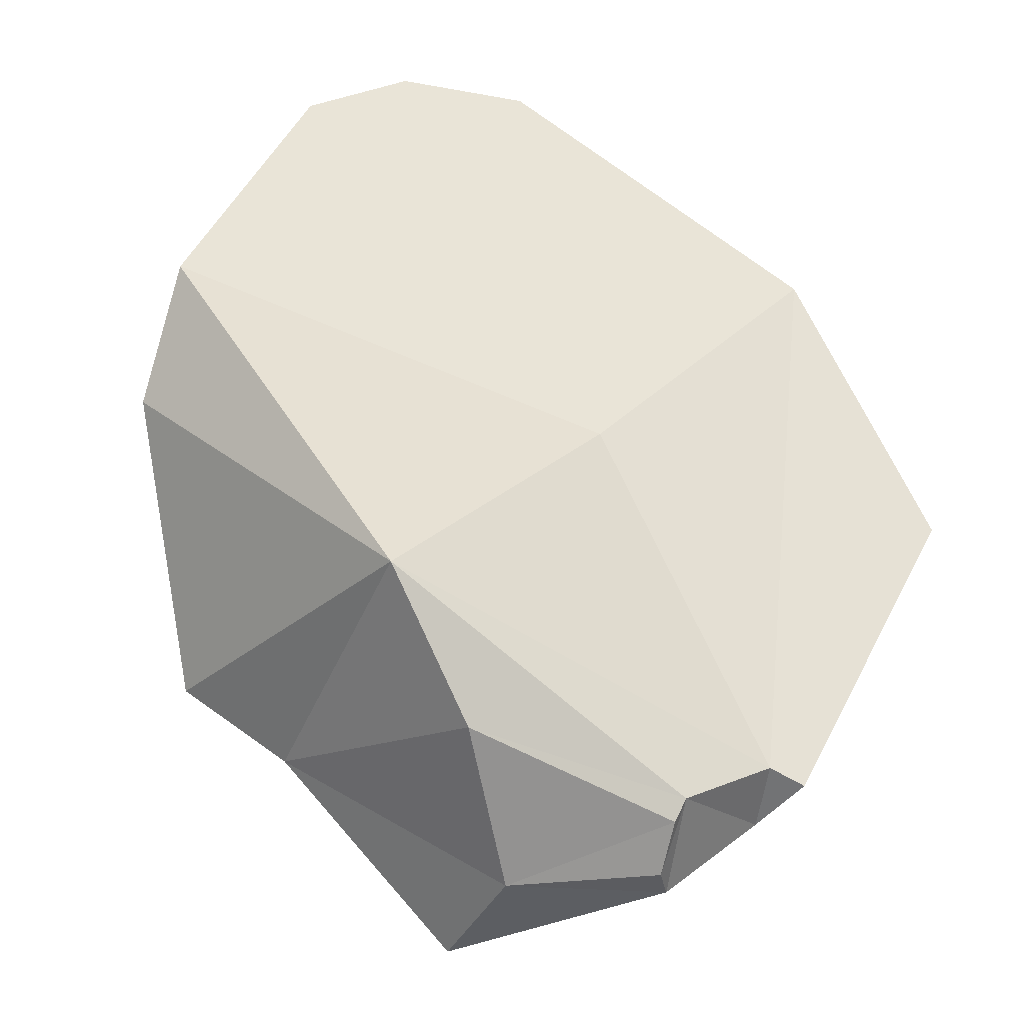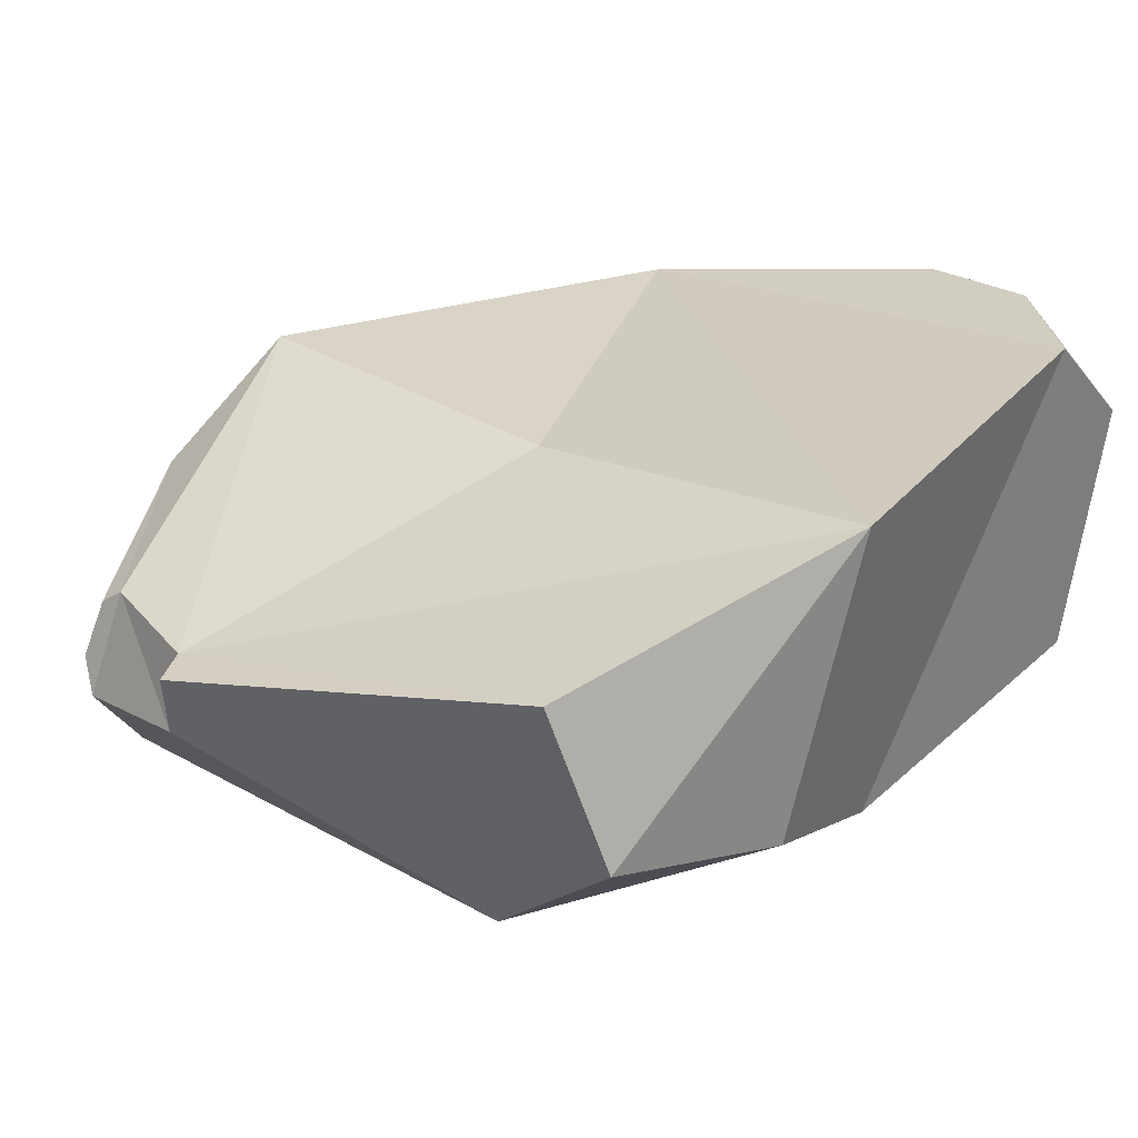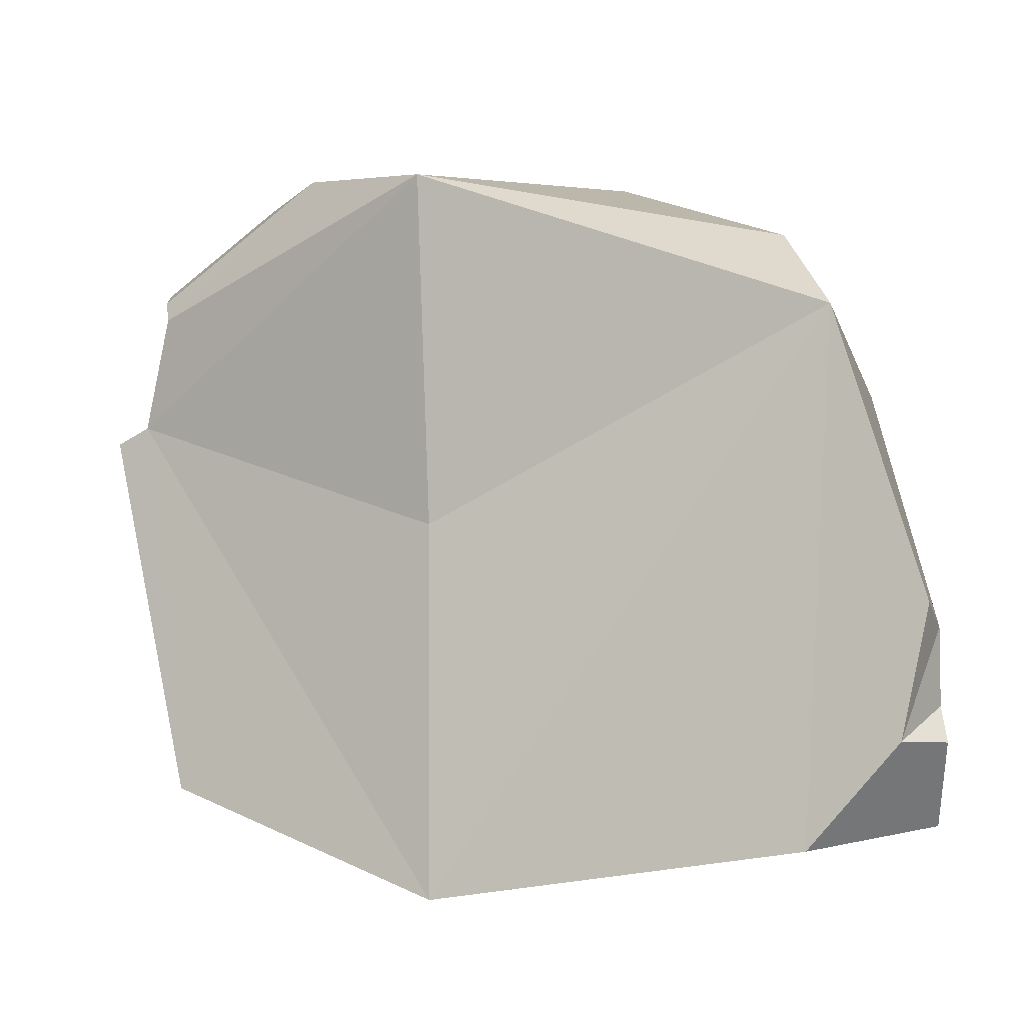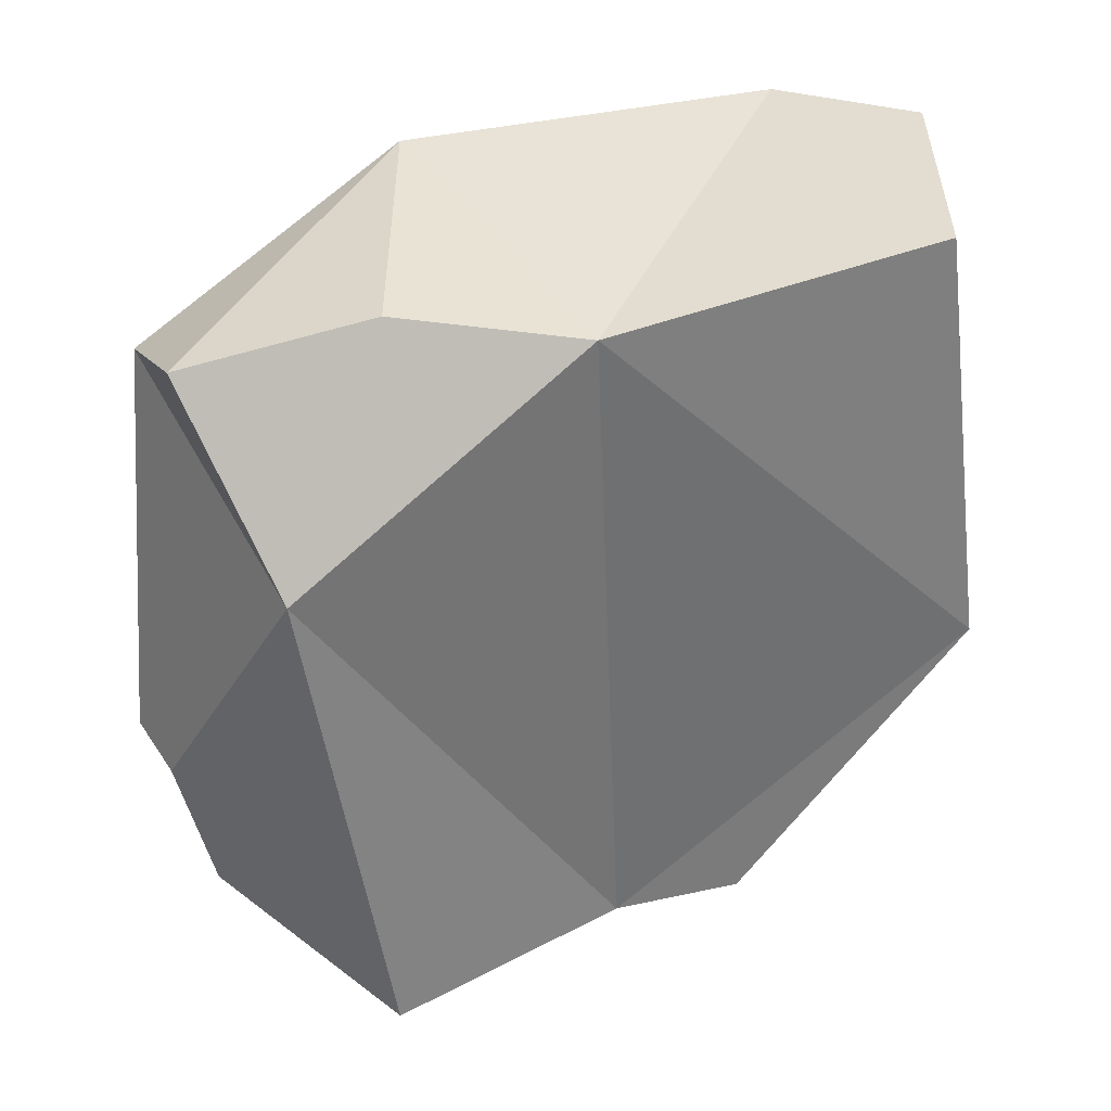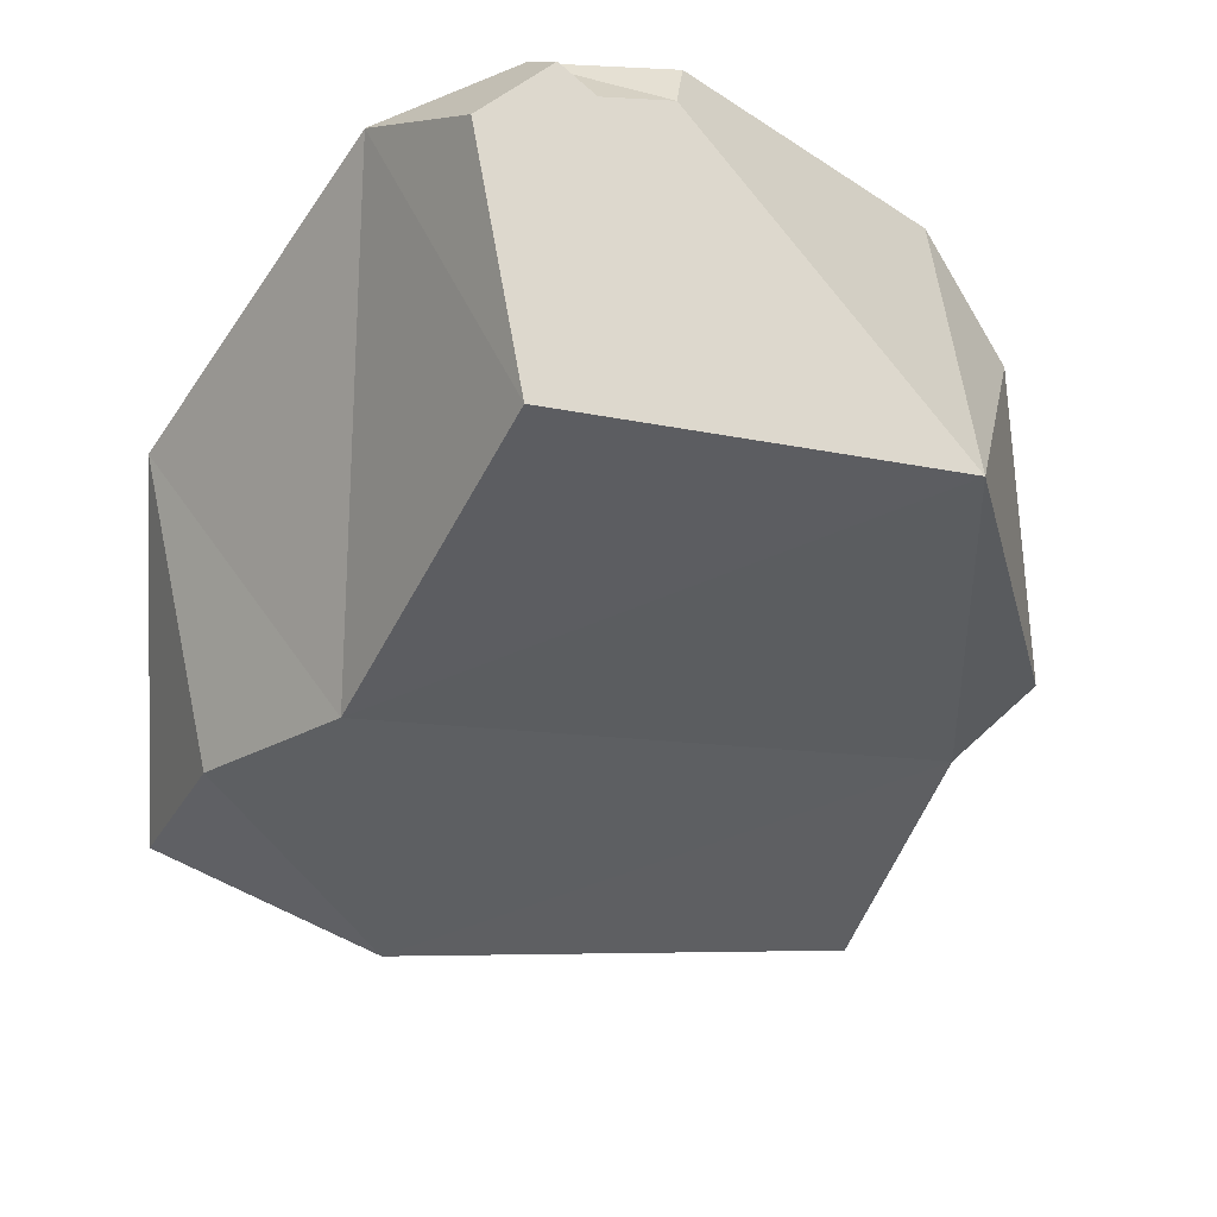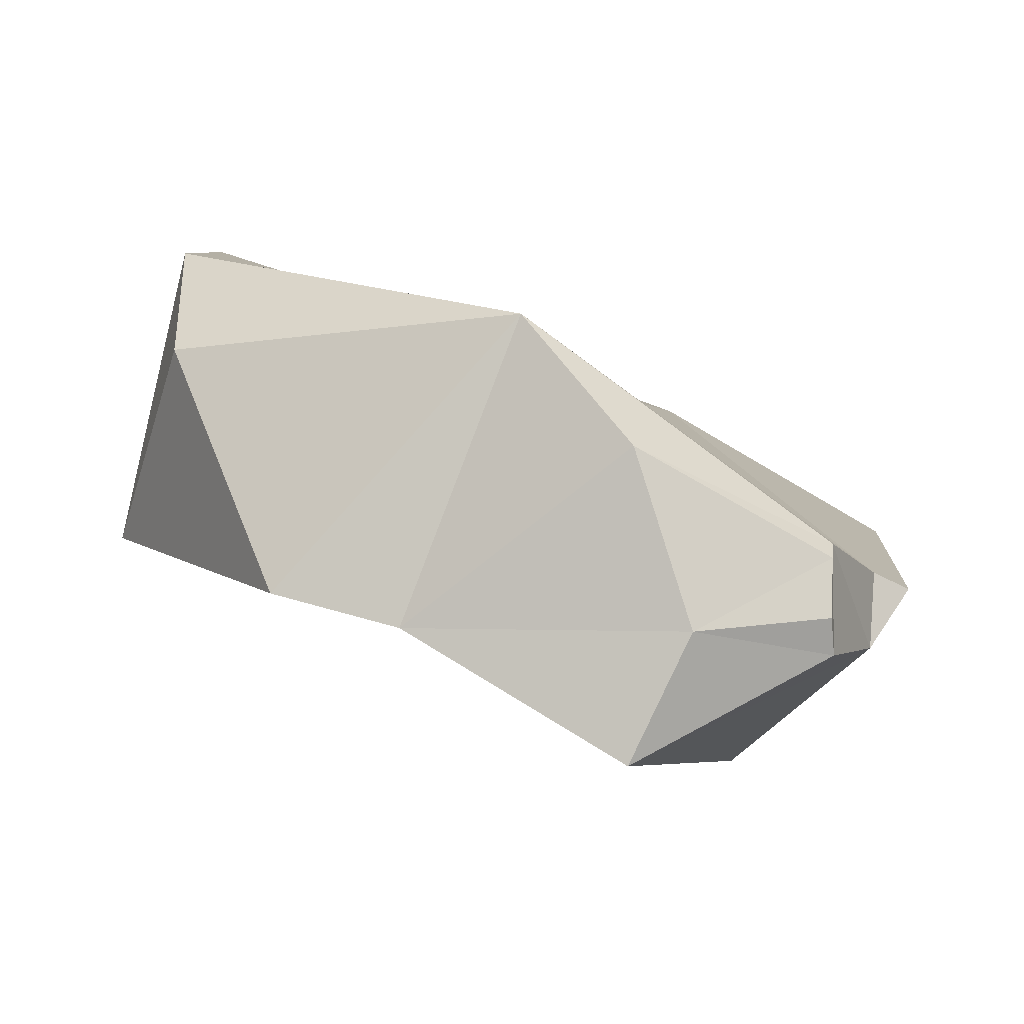
<metadata>
{"format":"obj","ext":"obj","renderer":"f3d","projection":"perspective","resolution":1024,"background":"white","views":[{"elev":42.9,"azim":-62.2,"up":"+Y"},{"elev":8.8,"azim":32.1,"up":"+Y"},{"elev":78.5,"azim":79.9,"up":"+Y"},{"elev":-65.5,"azim":89.2,"up":"+Y"},{"elev":-27.3,"azim":141.5,"up":"+Y"},{"elev":5.5,"azim":-84.1,"up":"+Y"}]}
</metadata>
<code>
g default
v -0.3673 -0.1657 0.1301
v -0.3188 -0.06521 -0.05949
v -0.3533 -0.05945 0.1803
v 0.06474 -0.2476 0.2081
v -0.3251 0.08561 0.1314
v 0.199 -0.03527 0.3508
v 0.3467 0.07799 0.1359
v -0.2784 0.1901 0.03612
v -0.08357 0.2424 -0.2915
v -0.3073 -0.03969 -0.1686
v -0.1756 0.1571 -0.2796
v -0.05485 -0.02287 -0.3623
v 0.3178 -0.08078 -0.3129
v 0.2643 -0.1833 -0.02884
v 0.3673 0.1899 -0.1847
v 0.3638 0.1289 -0.3101
v 0.2775 -0.1721 0.1365
v 0.2266 -0.1653 0.3045
v -0.1632 -0.09961 0.3288
v -0.1428 -0.05026 0.3623
v -0.1502 -0.03537 0.3319
v -0.243 -0.000214 0.2927
v -0.2631 -0.009767 0.2923
v -0.2844 -0.05673 0.2914
v -0.2753 -0.08899 0.2938
v 0.2026 0.2041 -0.3323
v 0.1857 0.2476 -0.3193
v 0.294 0.2279 -0.2759
v 0.2993 0.1991 -0.3196
v 0.2665 0.1822 -0.3236
v 0.02083 0.1138 0.07919
g rock62
f 1 2 4
f 2 1 3
f 3 23 5
f 25 3 1
f 6 21 20
f 20 4 6
f 21 31 8
f 5 22 8
f 9 31 7
f 8 9 11
f 5 8 2
f 10 2 8
f 8 11 10
f 11 12 10
f 12 11 9
f 2 10 12
f 12 13 14
f 16 29 28
f 12 14 2
f 16 28 15
f 30 16 13
f 13 26 30
f 15 27 9
f 13 16 15
f 15 7 14
f 7 15 9
f 14 13 15
f 2 14 4
f 17 14 7
f 14 17 4
f 7 18 17
f 18 4 17
f 4 18 6
f 7 6 18
f 3 5 2
f 22 23 24
f 1 19 25
f 3 24 23
f 25 24 3
f 6 7 21
f 20 19 4
f 8 22 21
f 5 23 22
f 25 19 22
f 19 20 21
f 21 22 19
f 25 22 24
f 1 4 19
f 28 29 30
f 26 9 27
f 30 29 16
f 13 12 26
f 15 28 27
f 30 26 28
f 26 27 28
f 26 12 9
f 21 7 31
f 9 8 31

</code>
